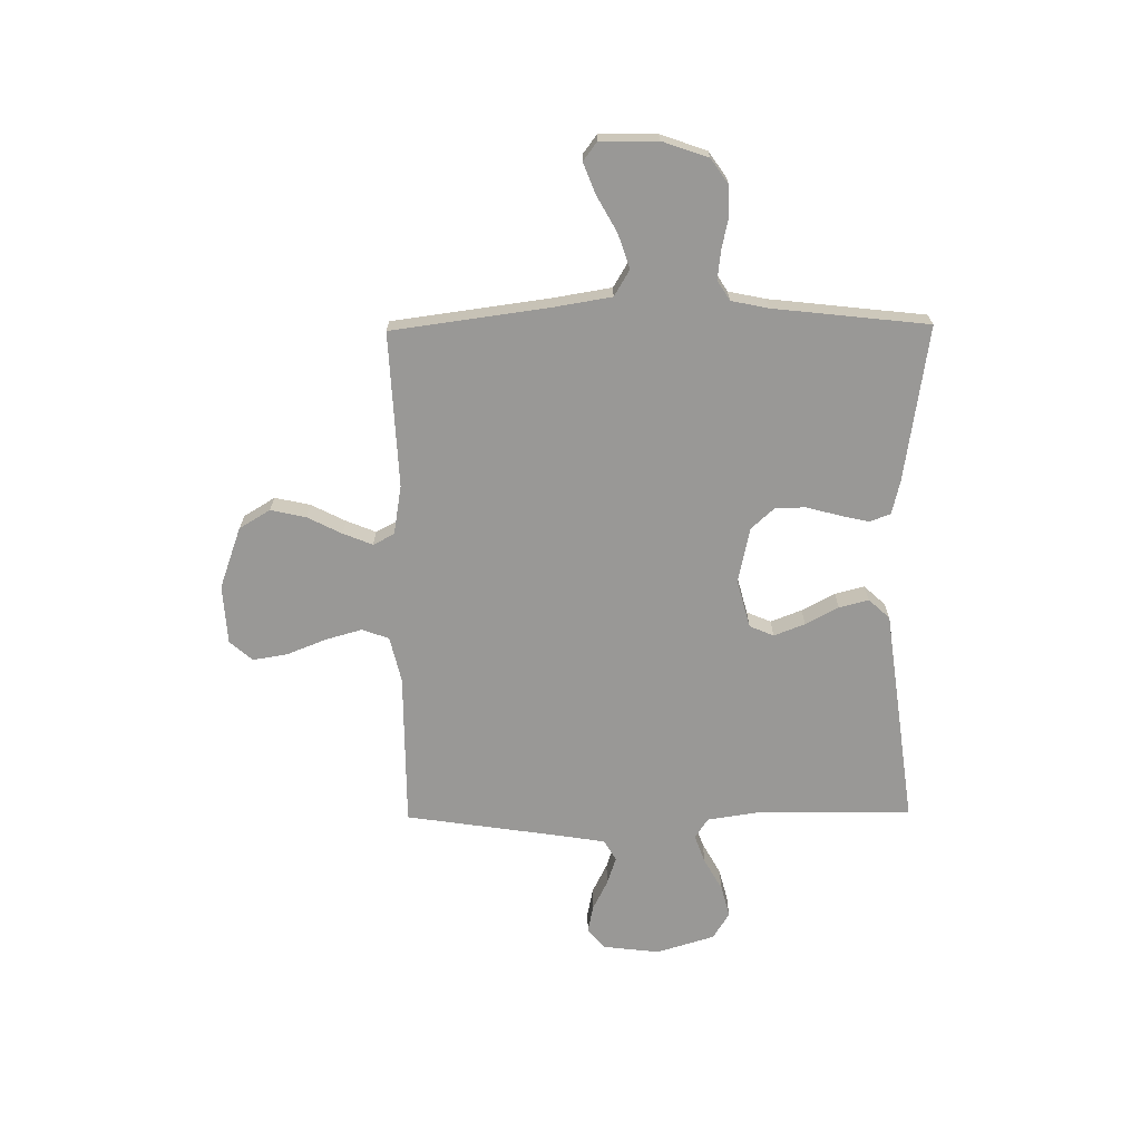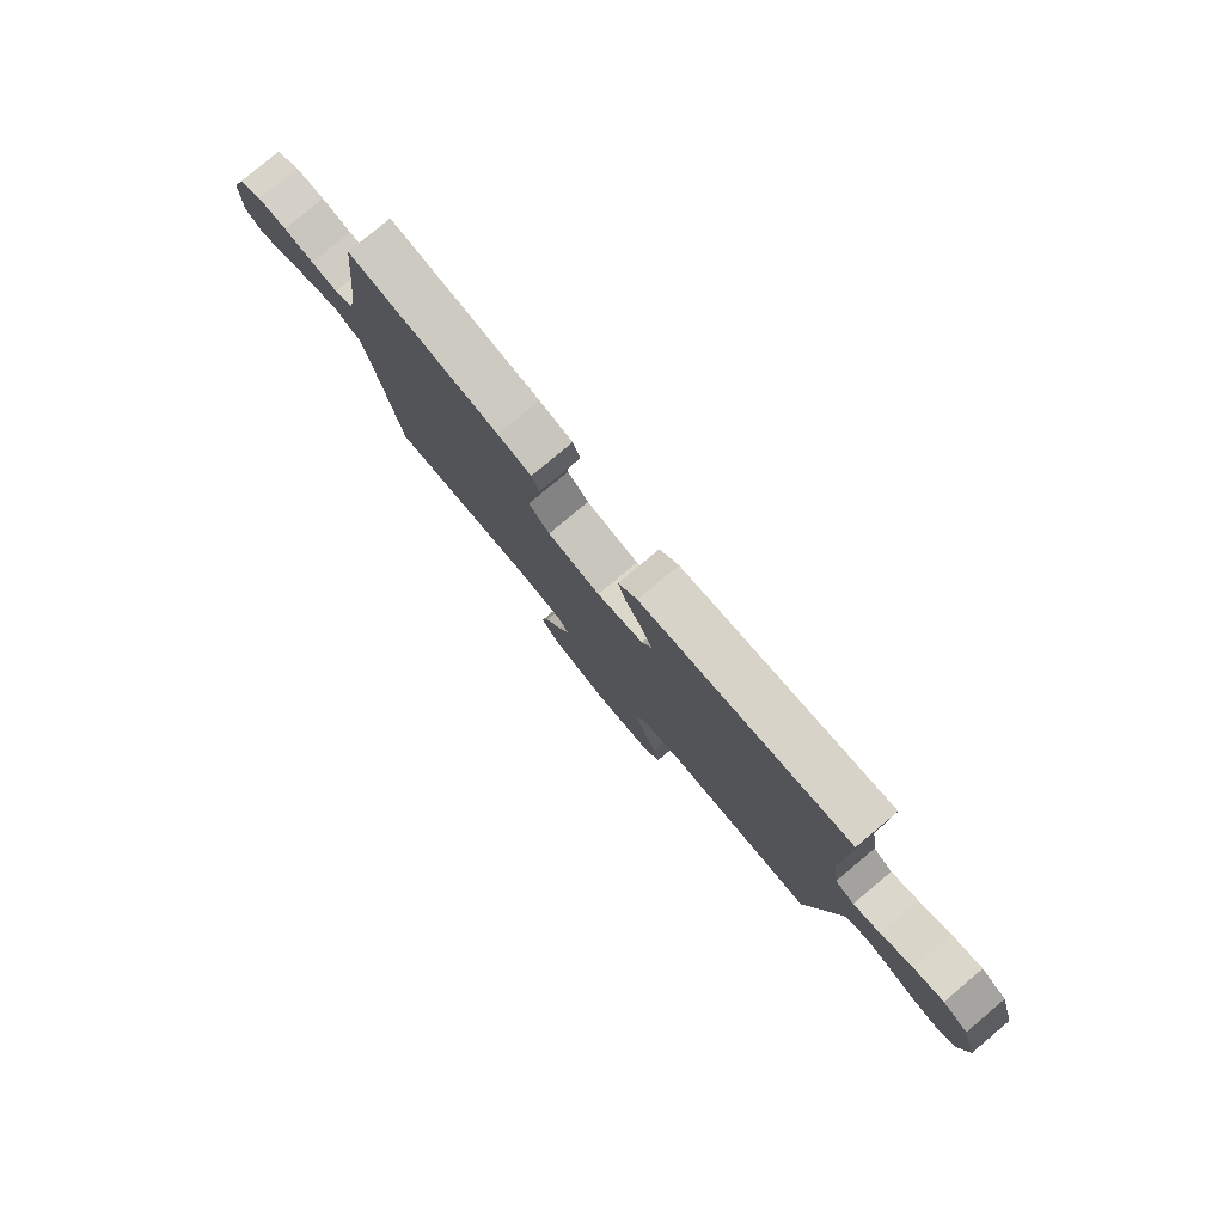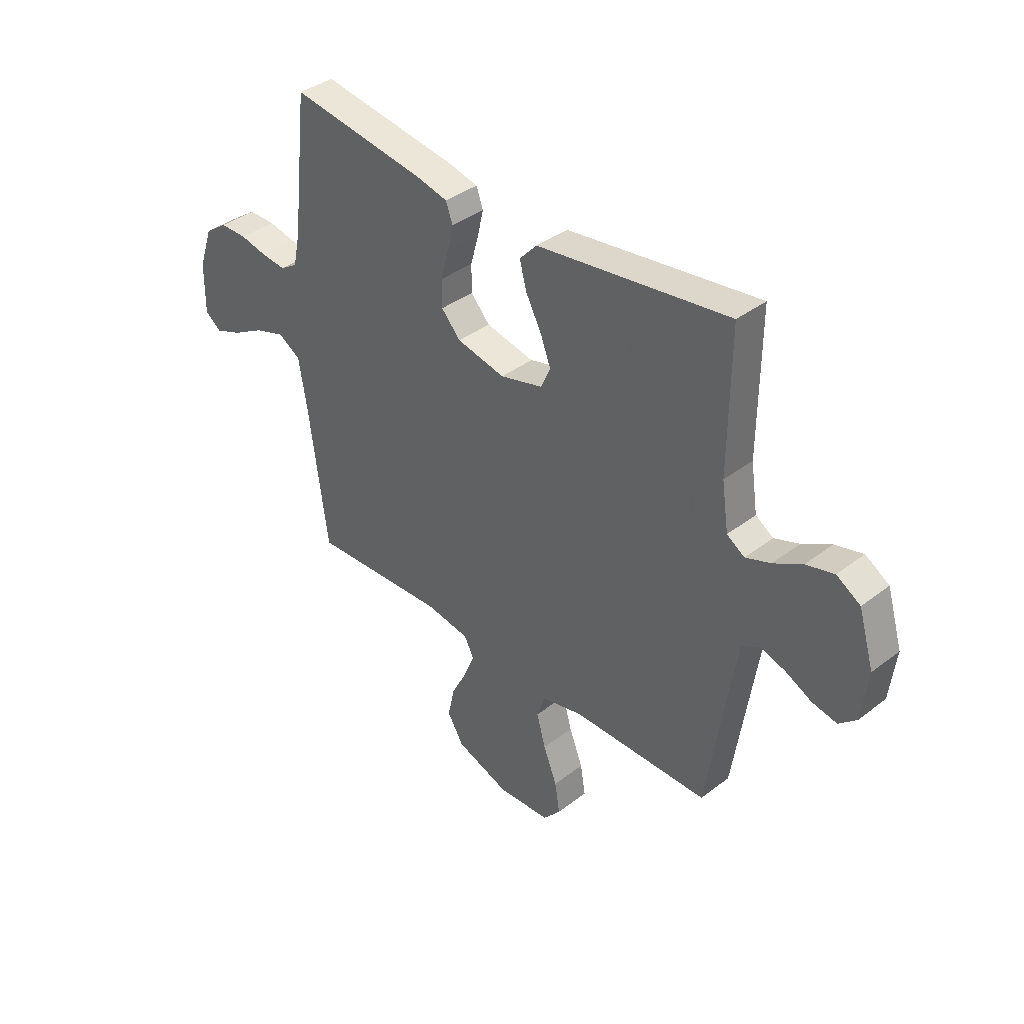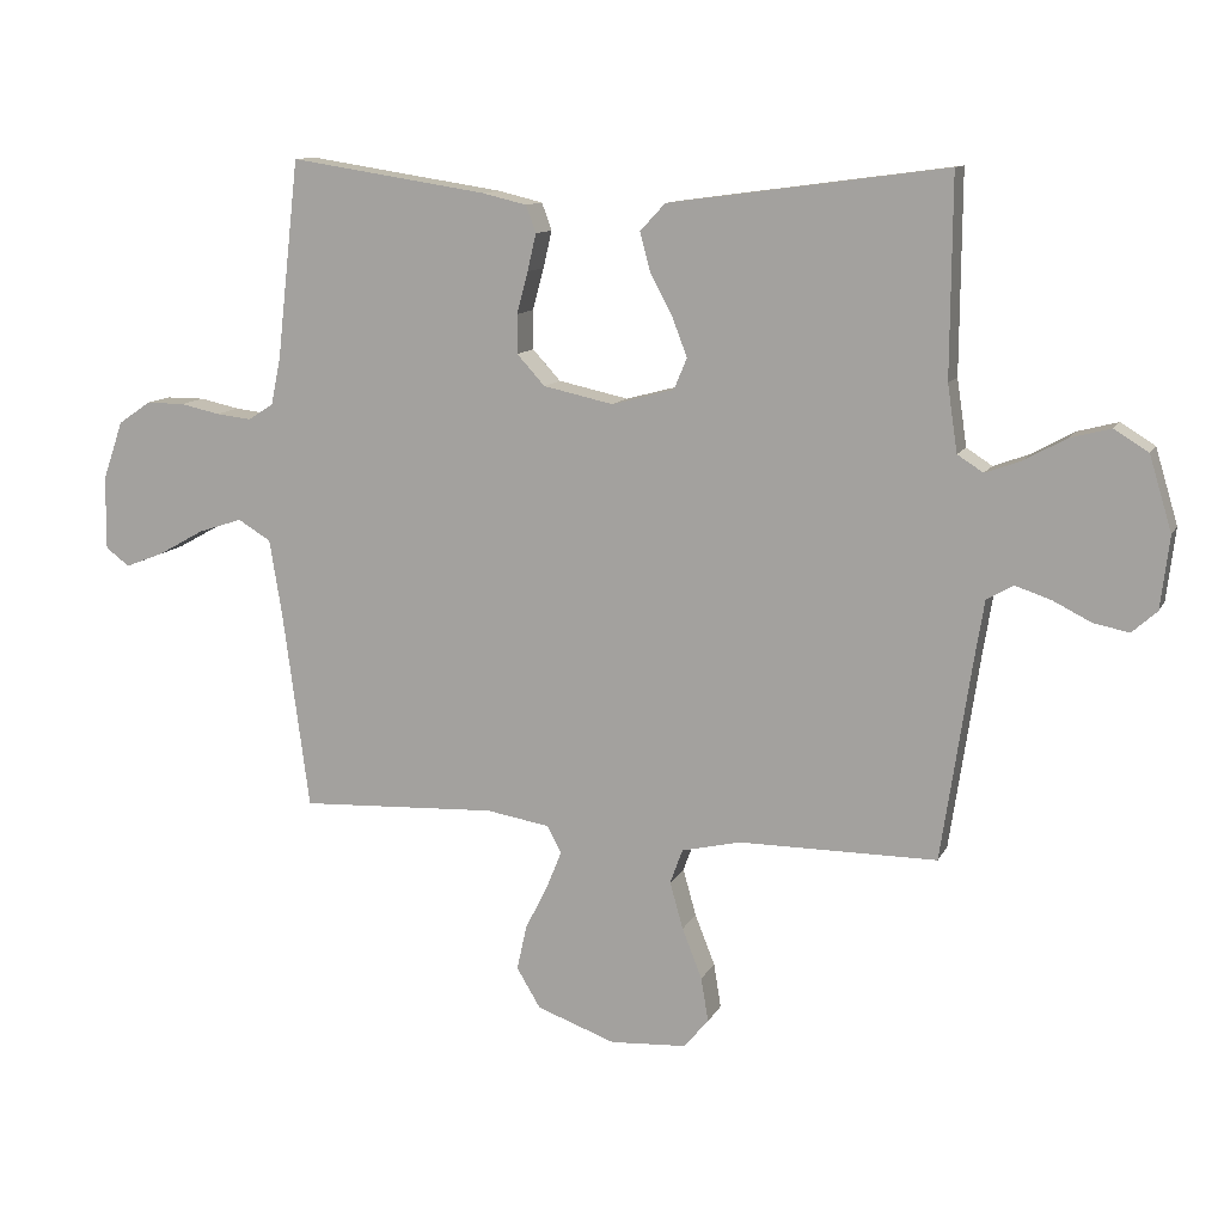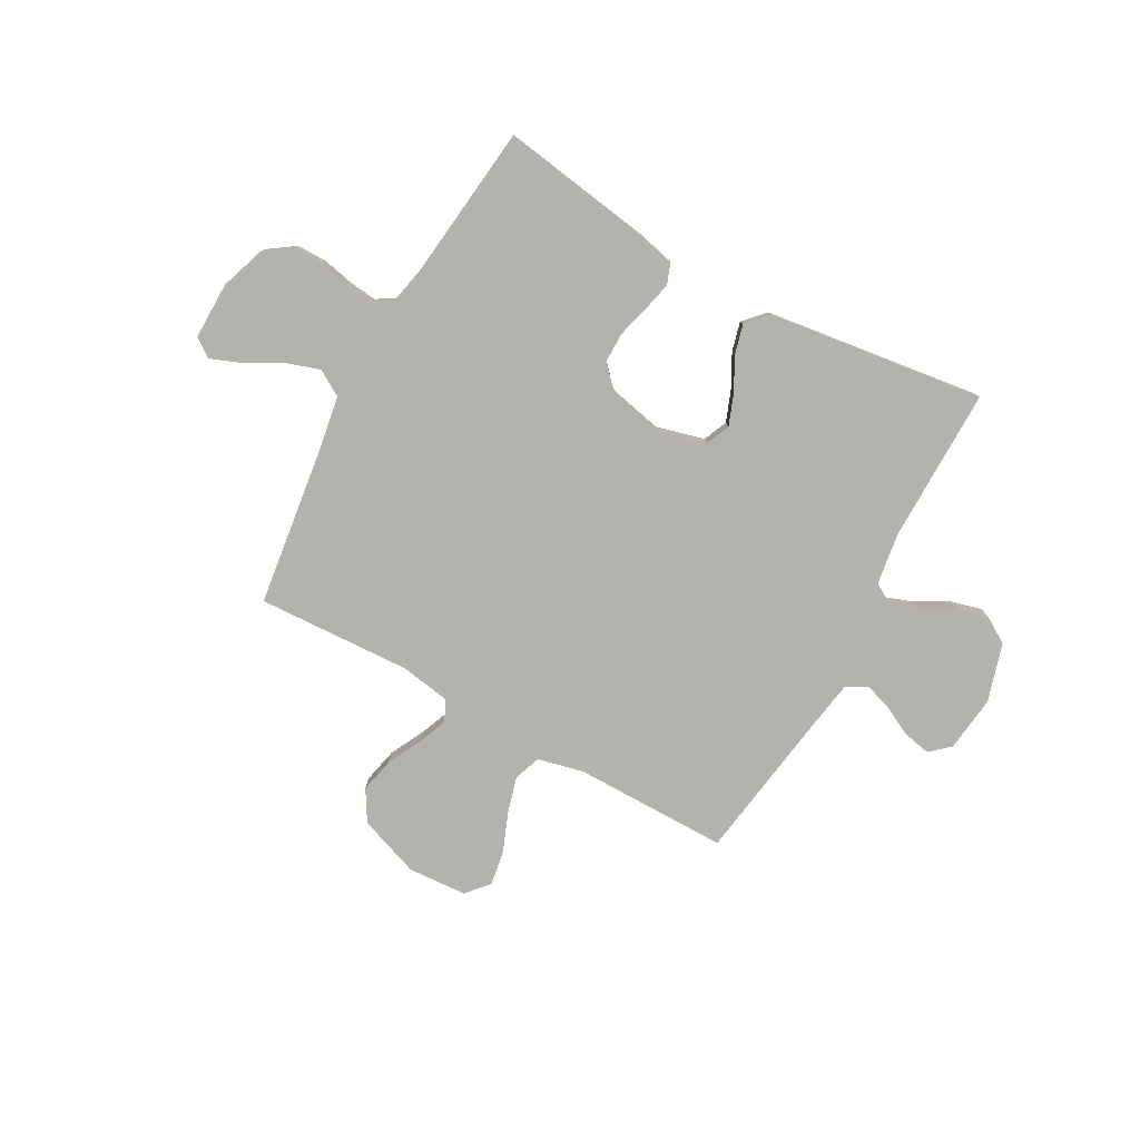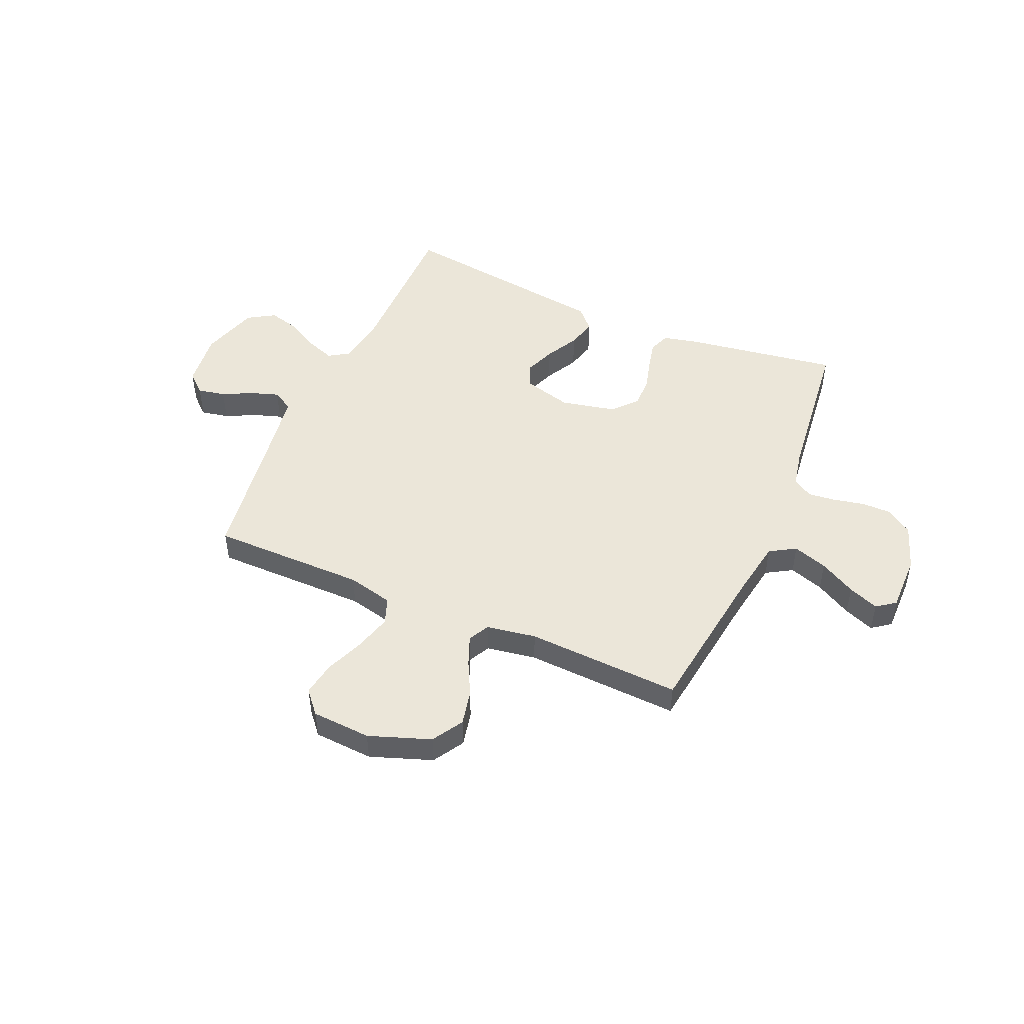
<metadata>
{"format":"obj","ext":"obj","renderer":"f3d","projection":"perspective","resolution":1024,"background":"white","views":[{"elev":-68.6,"azim":-89.3,"up":"+Y"},{"elev":79.9,"azim":50.1,"up":"+Z"},{"elev":38.0,"azim":45.7,"up":"+Z"},{"elev":11.5,"azim":18.1,"up":"+Z"},{"elev":-79.4,"azim":-28.9,"up":"+Y"},{"elev":48.2,"azim":-156.4,"up":"+Y"}]}
</metadata>
<code>
v -0.5 0.07 -0.5
v -0.54 0.07 -0.2
v -0.559 0.07 -0.084
v -0.609 0.07 -0.054
v -0.676 0.07 -0.076
v -0.746 0.07 -0.115
v -0.805 0.07 -0.138
v -0.841 0.07 -0.111
v -0.84 0.07 0
v -0.809 0.07 0.089
v -0.76 0.07 0.123
v -0.701 0.07 0.123
v -0.641 0.07 0.11
v -0.587 0.07 0.104
v -0.549 0.07 0.128
v -0.534 0.07 0.2
v -0.5 0.07 0.5
v -0.2 0.07 0.454
v -0.133 0.07 0.438
v -0.118 0.07 0.397
v -0.131 0.07 0.341
v -0.148 0.07 0.278
v -0.148 0.07 0.219
v -0.106 0.07 0.173
v 0 0.07 0.15
v 0.094 0.07 0.175
v 0.114 0.07 0.222
v 0.091 0.07 0.282
v 0.057 0.07 0.346
v 0.042 0.07 0.403
v 0.08 0.07 0.444
v 0.2 0.07 0.46
v 0.5 0.07 0.5
v 0.498 0.07 0.2
v 0.513 0.07 0.099
v 0.552 0.07 0.074
v 0.607 0.07 0.094
v 0.67 0.07 0.129
v 0.731 0.07 0.145
v 0.783 0.07 0.113
v 0.817 0.07 0
v 0.804 0.07 -0.109
v 0.766 0.07 -0.143
v 0.712 0.07 -0.132
v 0.654 0.07 -0.103
v 0.6 0.07 -0.085
v 0.56 0.07 -0.108
v 0.545 0.07 -0.2
v 0.5 0.07 -0.5
v 0.2 0.07 -0.5
v 0.111 0.07 -0.521
v 0.092 0.07 -0.573
v 0.112 0.07 -0.644
v 0.142 0.07 -0.72
v 0.153 0.07 -0.787
v 0.115 0.07 -0.831
v 0 0.07 -0.838
v -0.119 0.07 -0.795
v -0.155 0.07 -0.735
v -0.14 0.07 -0.667
v -0.106 0.07 -0.6
v -0.083 0.07 -0.543
v -0.104 0.07 -0.502
v -0.2 0.07 -0.486
v -0.5 0 -0.5
v -0.54 0 -0.2
v -0.559 0 -0.084
v -0.609 0 -0.054
v -0.676 0 -0.076
v -0.746 0 -0.115
v -0.805 0 -0.138
v -0.841 0 -0.111
v -0.84 0 0
v -0.809 0 0.089
v -0.76 0 0.123
v -0.701 0 0.123
v -0.641 0 0.11
v -0.587 0 0.104
v -0.549 0 0.128
v -0.534 0 0.2
v -0.5 0 0.5
v -0.2 0 0.454
v -0.133 0 0.438
v -0.118 0 0.397
v -0.131 0 0.341
v -0.148 0 0.278
v -0.148 0 0.219
v -0.106 0 0.173
v 0 0 0.15
v 0.094 0 0.175
v 0.114 0 0.222
v 0.091 0 0.282
v 0.057 0 0.346
v 0.042 0 0.403
v 0.08 0 0.444
v 0.2 0 0.46
v 0.5 0 0.5
v 0.498 0 0.2
v 0.513 0 0.099
v 0.552 0 0.074
v 0.607 0 0.094
v 0.67 0 0.129
v 0.731 0 0.145
v 0.783 0 0.113
v 0.817 0 0
v 0.804 0 -0.109
v 0.766 0 -0.143
v 0.712 0 -0.132
v 0.654 0 -0.103
v 0.6 0 -0.085
v 0.56 0 -0.108
v 0.545 0 -0.2
v 0.5 0 -0.5
v 0.2 0 -0.5
v 0.111 0 -0.521
v 0.092 0 -0.573
v 0.112 0 -0.644
v 0.142 0 -0.72
v 0.153 0 -0.787
v 0.115 0 -0.831
v 0 0 -0.838
v -0.119 0 -0.795
v -0.155 0 -0.735
v -0.14 0 -0.667
v -0.106 0 -0.6
v -0.083 0 -0.543
v -0.104 0 -0.502
v -0.2 0 -0.486
f 58 59 60 61
f 58 61 62
f 57 58 62
f 56 57 62
f 53 54 55 56
f 52 53 56 62
f 51 52 62 63
f 48 49 50
f 47 48 50 51
f 42 43 44 45
f 42 45 46
f 41 42 46
f 40 41 46
f 37 38 39 40
f 36 37 40 46
f 35 36 46 47
f 32 33 34
f 32 34 35
f 28 29 30 31
f 27 28 31 32
f 19 20 21 22
f 17 18 19 22
f 16 17 22 23
f 15 16 23 24
f 10 11 12 13
f 10 13 14
f 9 10 14
f 8 9 14
f 5 6 7 8
f 4 5 8 14
f 3 4 14 15
f 64 1 2
f 27 32 35 47
f 26 27 47 51
f 25 26 51 63
f 24 25 63 64
f 15 24 64
f 2 3 15 64
f 125 124 123 122
f 126 125 122
f 126 122 121
f 126 121 120
f 120 119 118 117
f 126 120 117 116
f 127 126 116 115
f 114 113 112
f 115 114 112 111
f 109 108 107 106
f 110 109 106
f 110 106 105
f 110 105 104
f 104 103 102 101
f 110 104 101 100
f 111 110 100 99
f 98 97 96
f 99 98 96
f 95 94 93 92
f 96 95 92 91
f 86 85 84 83
f 86 83 82 81
f 87 86 81 80
f 88 87 80 79
f 77 76 75 74
f 78 77 74
f 78 74 73
f 78 73 72
f 72 71 70 69
f 78 72 69 68
f 79 78 68 67
f 66 65 128
f 111 99 96 91
f 115 111 91 90
f 127 115 90 89
f 128 127 89 88
f 128 88 79
f 128 79 67 66
f 1 65 66 2
f 2 66 67 3
f 3 67 68 4
f 4 68 69 5
f 5 69 70 6
f 6 70 71 7
f 7 71 72 8
f 8 72 73 9
f 9 73 74 10
f 10 74 75 11
f 11 75 76 12
f 12 76 77 13
f 13 77 78 14
f 14 78 79 15
f 15 79 80 16
f 16 80 81 17
f 17 81 82 18
f 18 82 83 19
f 19 83 84 20
f 20 84 85 21
f 21 85 86 22
f 22 86 87 23
f 23 87 88 24
f 24 88 89 25
f 25 89 90 26
f 26 90 91 27
f 27 91 92 28
f 28 92 93 29
f 29 93 94 30
f 30 94 95 31
f 31 95 96 32
f 32 96 97 33
f 33 97 98 34
f 34 98 99 35
f 35 99 100 36
f 36 100 101 37
f 37 101 102 38
f 38 102 103 39
f 39 103 104 40
f 40 104 105 41
f 41 105 106 42
f 42 106 107 43
f 43 107 108 44
f 44 108 109 45
f 45 109 110 46
f 46 110 111 47
f 47 111 112 48
f 48 112 113 49
f 49 113 114 50
f 50 114 115 51
f 51 115 116 52
f 52 116 117 53
f 53 117 118 54
f 54 118 119 55
f 55 119 120 56
f 56 120 121 57
f 57 121 122 58
f 58 122 123 59
f 59 123 124 60
f 60 124 125 61
f 61 125 126 62
f 62 126 127 63
f 63 127 128 64
f 64 128 65 1

</code>
